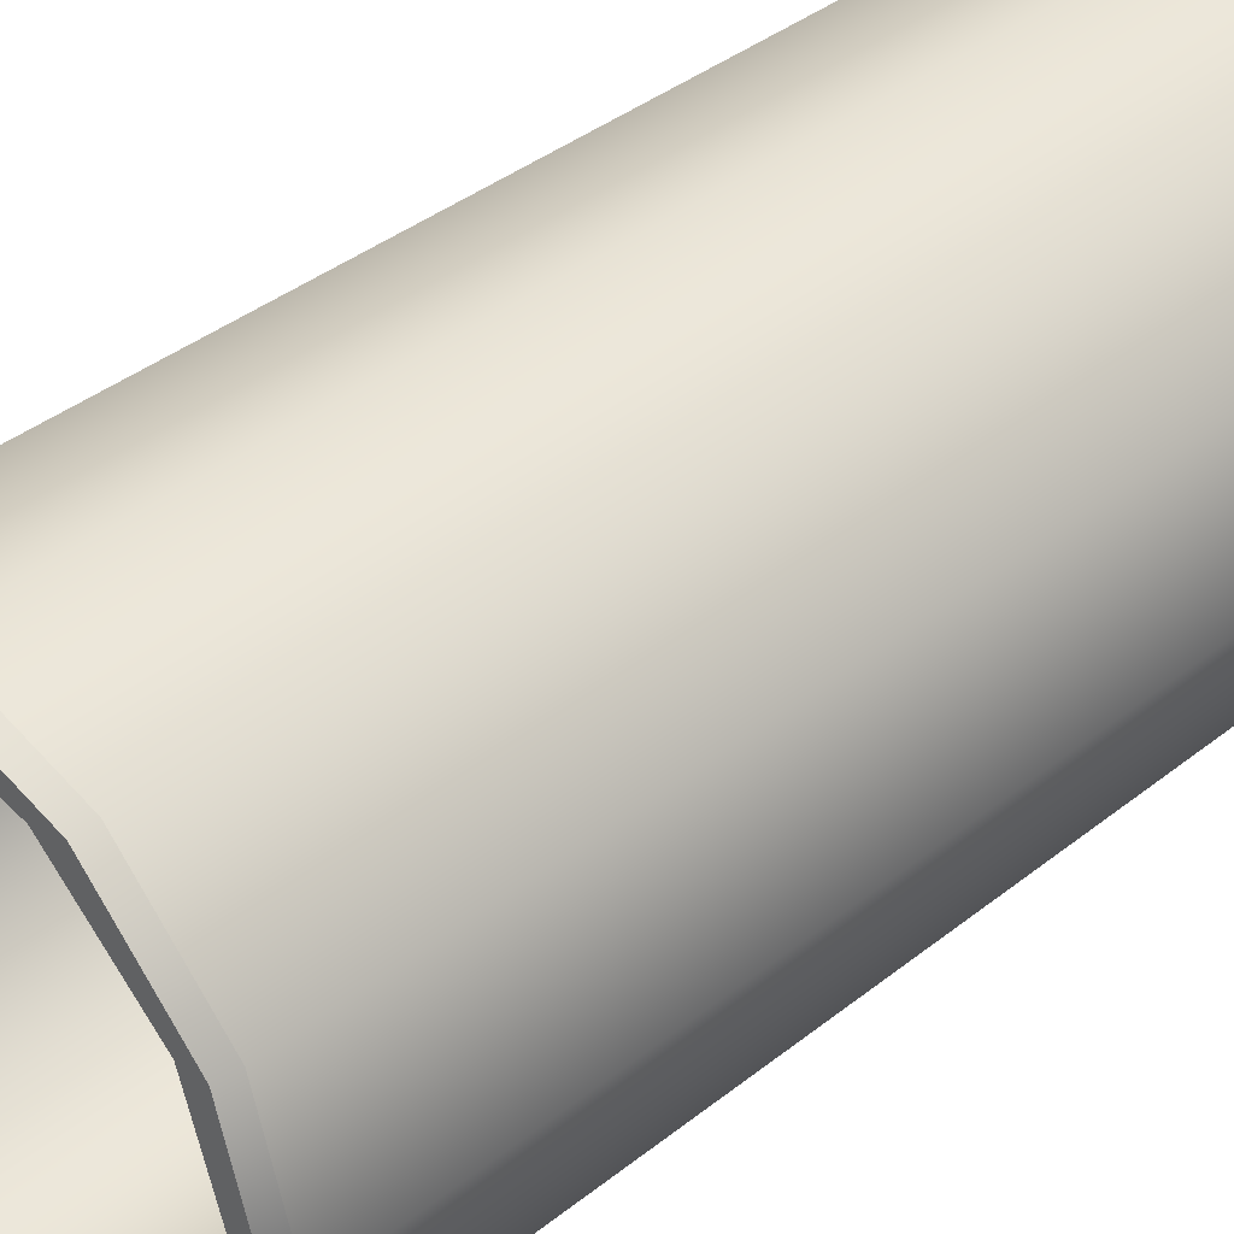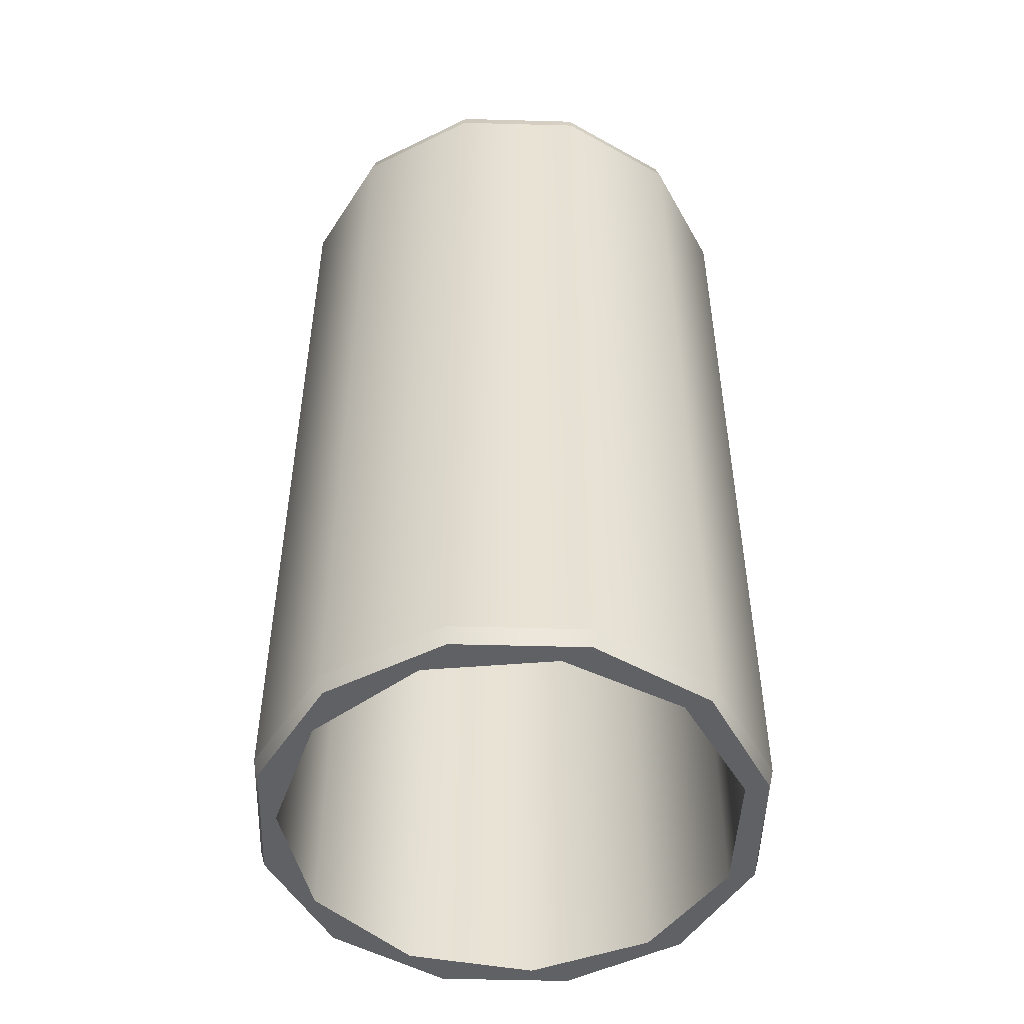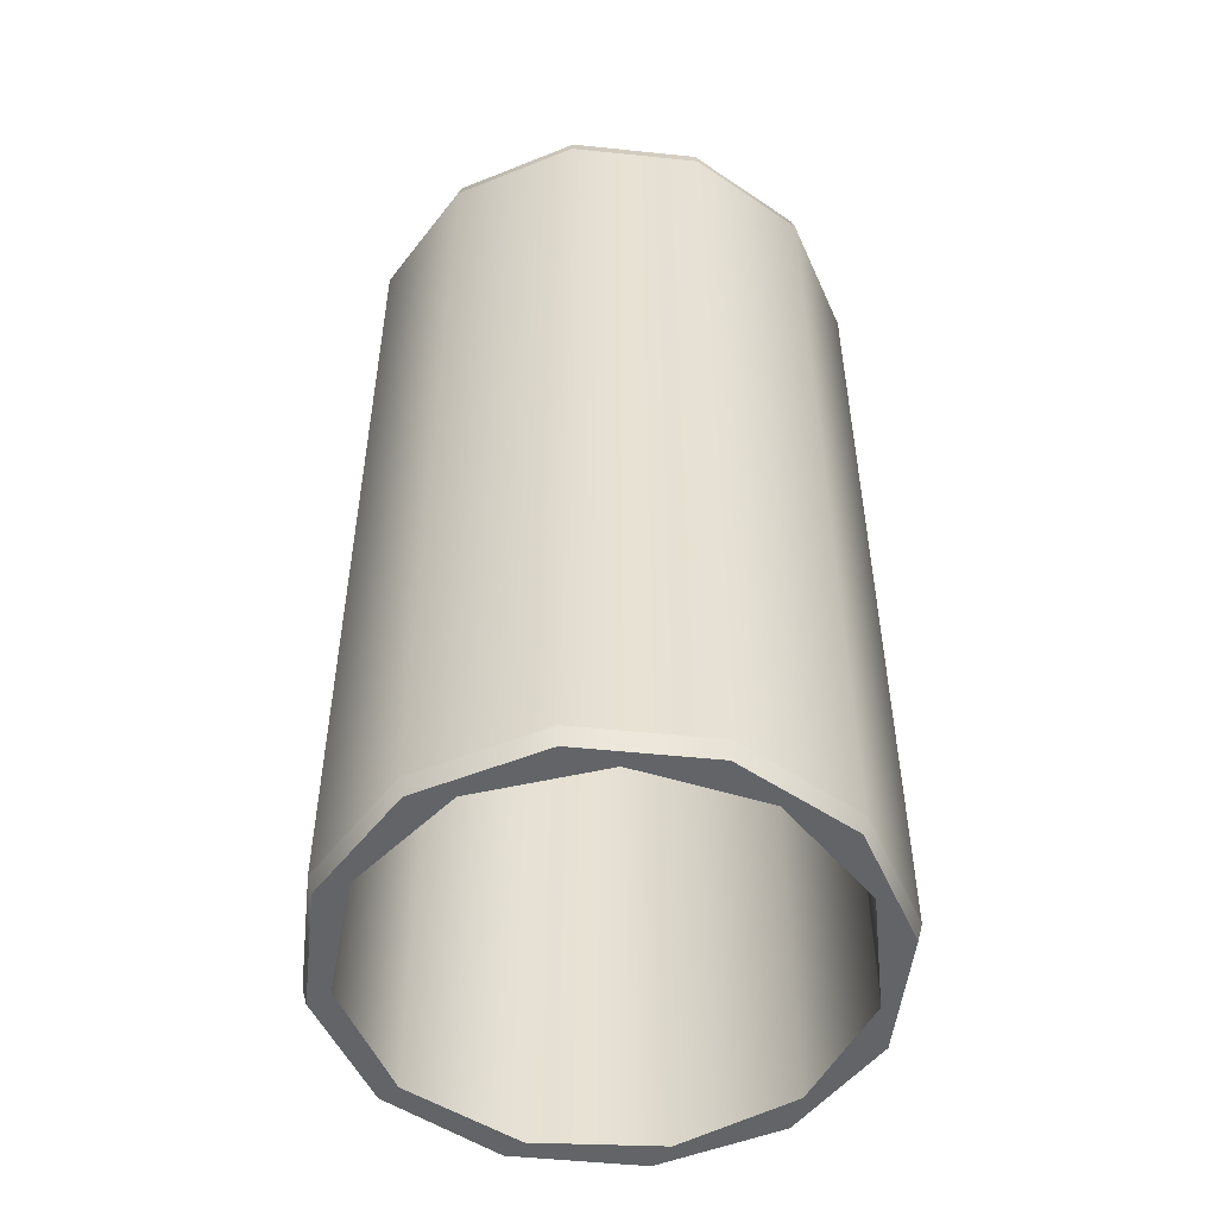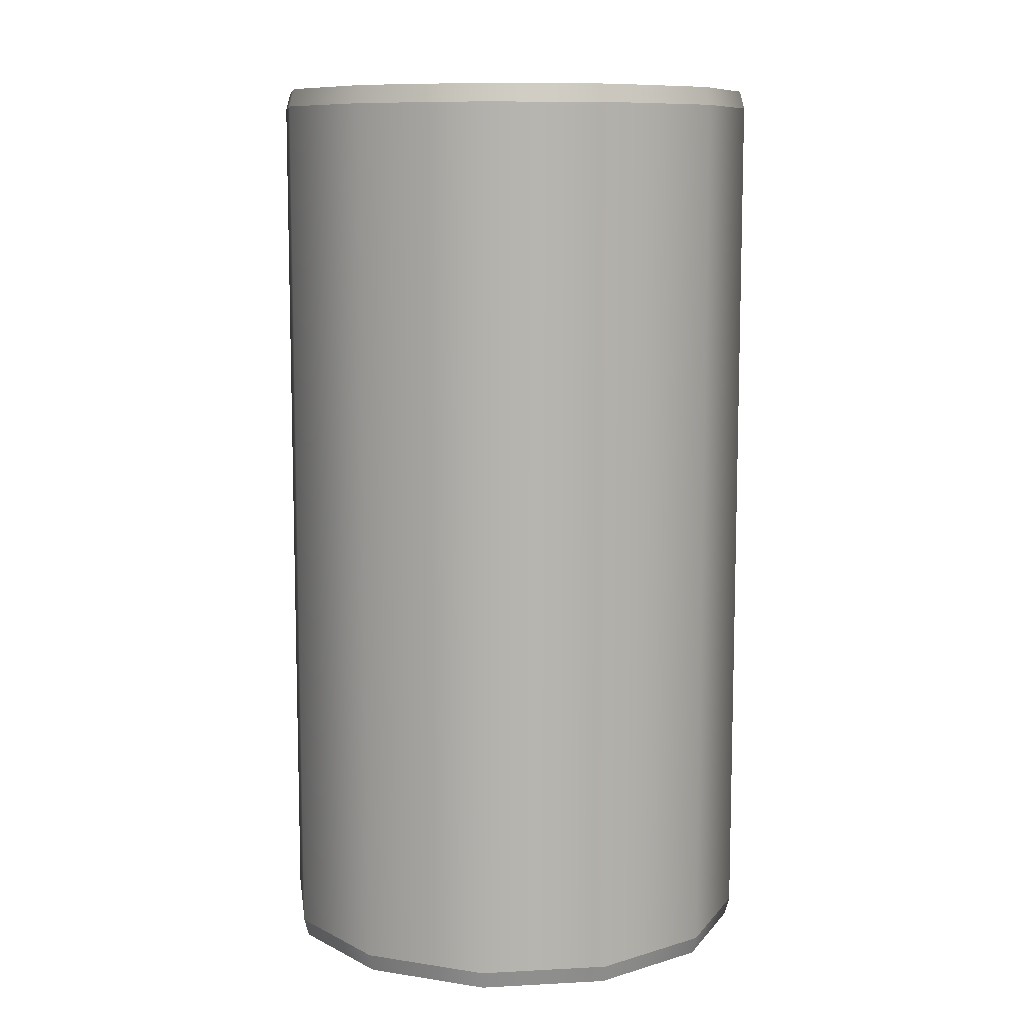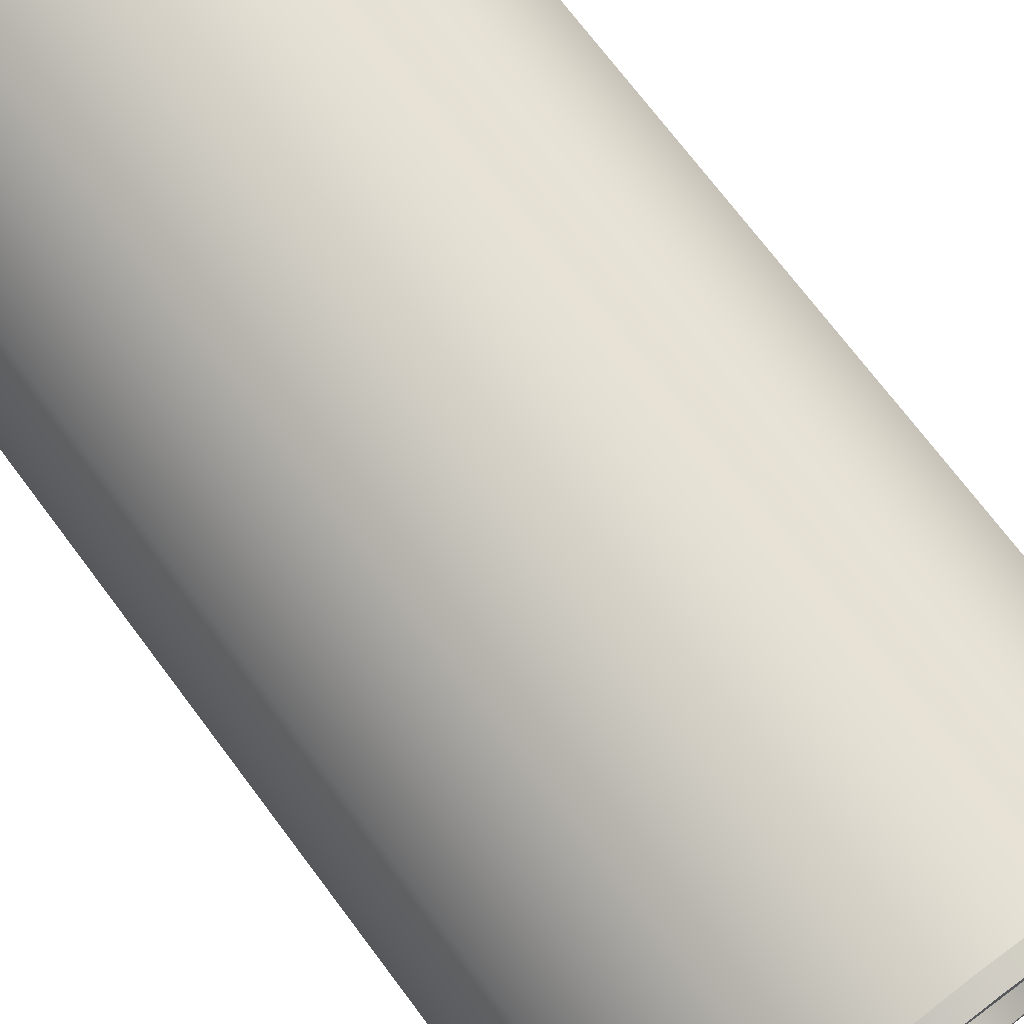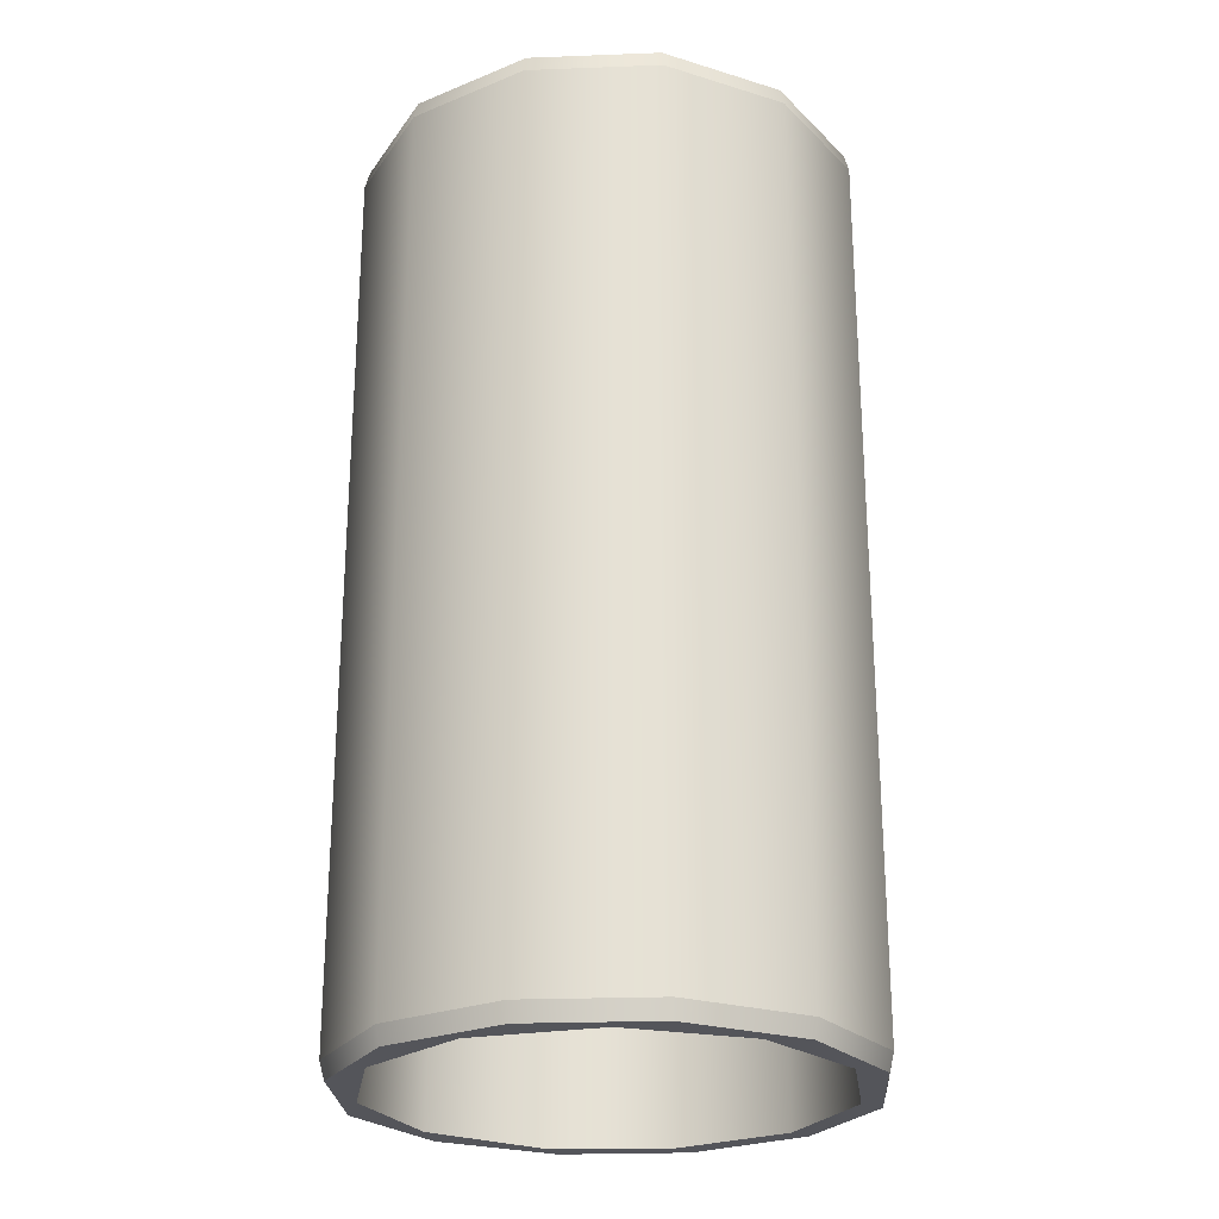
<metadata>
{"format":"obj","ext":"obj","renderer":"f3d","projection":"perspective","resolution":1024,"background":"white","views":[{"elev":40.0,"azim":45.9,"up":"+Z"},{"elev":-49.8,"azim":13.3,"up":"+Y"},{"elev":-51.1,"azim":-141.4,"up":"+Y"},{"elev":9.6,"azim":97.1,"up":"+Y"},{"elev":72.3,"azim":-36.9,"up":"+Z"},{"elev":-24.9,"azim":-41.5,"up":"+Y"}]}
</metadata>
<code>
g Твердое тело1
v -14.12 -25 0
v -14.12 25 0
v -13.86 -26 0
v -13.86 26 0
v -12.23 -25 -7.062
v -12.23 -25 7.062
v -12.23 25 -7.062
v -12.23 25 7.062
v -12.06 -26 -3.542
v -12.06 -26 3.542
v -12.06 26 -3.542
v -12.06 26 3.542
v -12 -26 -6.929
v -12 -26 6.929
v -12 26 -6.929
v -12 26 6.929
v -8.234 -26 -9.502
v -8.234 -26 9.502
v -8.234 26 -9.502
v -8.234 26 9.502
v -7.062 -25 -12.23
v -7.062 -25 12.23
v -7.062 25 -12.23
v -7.062 25 12.23
v -6.929 -26 -12
v -6.929 -26 12
v -6.929 26 -12
v -6.929 26 12
v -1.789 -26 -12.45
v -1.789 -26 12.45
v -1.789 26 -12.45
v -1.789 26 12.45
v 0 -26 -13.86
v 0 -26 13.86
v 0 -25 -14.12
v 0 -25 14.12
v 0 25 -14.12
v 0 25 14.12
v 0 26 -13.86
v 0 26 13.86
v 5.223 -26 -11.44
v 5.223 -26 11.44
v 5.223 26 -11.44
v 5.223 26 11.44
v 6.929 -26 -12
v 6.929 -26 12
v 6.929 26 -12
v 6.929 26 12
v 7.062 -25 -12.23
v 7.062 -25 12.23
v 7.062 25 -12.23
v 7.062 25 12.23
v 10.58 -26 -6.797
v 10.58 -26 6.797
v 10.58 26 -6.797
v 10.58 26 6.797
v 12 -26 -6.929
v 12 -26 6.929
v 12 26 -6.929
v 12 26 6.929
v 12.23 -25 -7.062
v 12.23 -25 7.062
v 12.23 25 -7.062
v 12.23 25 7.062
v 12.57 -26 0
v 12.57 26 0
v 13.86 -26 0
v 13.86 26 0
v 14.12 -25 0
v 14.12 25 0
f 60 64 68
f 68 64 70
f 68 70 59
f 59 70 63
f 59 63 47
f 47 63 51
f 47 51 39
f 39 51 37
f 39 37 27
f 27 37 23
f 27 23 15
f 15 23 7
f 15 7 4
f 4 7 2
f 4 2 16
f 16 2 8
f 16 8 28
f 28 8 24
f 28 24 40
f 40 24 38
f 40 38 48
f 48 38 52
f 48 52 60
f 60 52 64
f 64 62 70
f 70 62 69
f 70 69 63
f 63 69 61
f 63 61 51
f 51 61 49
f 51 49 37
f 37 49 35
f 37 35 23
f 23 35 21
f 23 21 7
f 7 21 5
f 7 5 2
f 2 5 1
f 2 1 8
f 8 1 6
f 8 6 24
f 24 6 22
f 24 22 38
f 38 22 36
f 38 36 52
f 52 36 50
f 52 50 64
f 64 50 62
f 62 58 69
f 69 58 67
f 69 67 61
f 61 67 57
f 61 57 49
f 49 57 45
f 49 45 35
f 35 45 33
f 35 33 21
f 21 33 25
f 21 25 5
f 5 25 13
f 5 13 1
f 1 13 3
f 1 3 6
f 6 3 14
f 6 14 22
f 22 14 26
f 22 26 36
f 36 26 34
f 36 34 50
f 50 34 46
f 50 46 62
f 62 46 58
f 57 67 65
f 65 67 58
f 65 58 54
f 54 58 46
f 54 46 42
f 42 46 34
f 42 34 30
f 30 34 26
f 30 26 18
f 18 26 14
f 18 14 10
f 10 14 3
f 10 3 9
f 9 3 13
f 9 13 17
f 17 13 25
f 17 25 29
f 29 25 33
f 29 33 41
f 41 33 45
f 41 45 53
f 53 45 57
f 53 57 65
f 54 66 65
f 65 66 55
f 65 55 53
f 53 55 43
f 53 43 41
f 41 43 31
f 41 31 29
f 29 31 19
f 29 19 17
f 17 19 11
f 17 11 9
f 9 11 12
f 9 12 10
f 10 12 20
f 10 20 18
f 18 20 32
f 18 32 30
f 30 32 44
f 30 44 42
f 42 44 56
f 42 56 54
f 54 56 66
f 56 60 66
f 66 60 68
f 66 68 59
f 60 56 48
f 48 56 44
f 48 44 40
f 40 44 32
f 40 32 28
f 28 32 20
f 28 20 16
f 16 20 12
f 16 12 4
f 4 12 11
f 4 11 15
f 15 11 19
f 15 19 27
f 27 19 31
f 27 31 39
f 39 31 43
f 39 43 47
f 47 43 55
f 47 55 59
f 59 55 66

</code>
